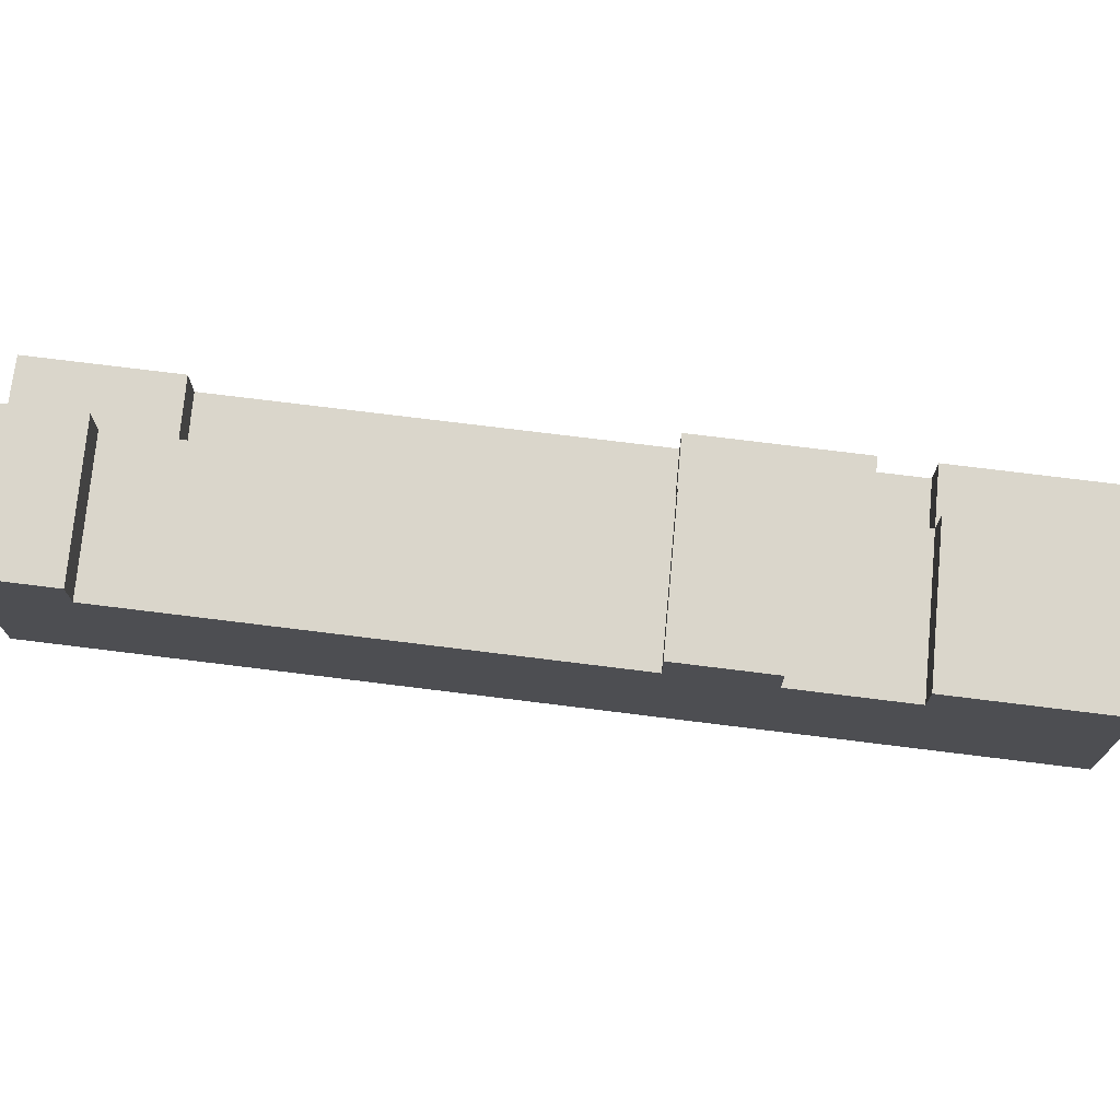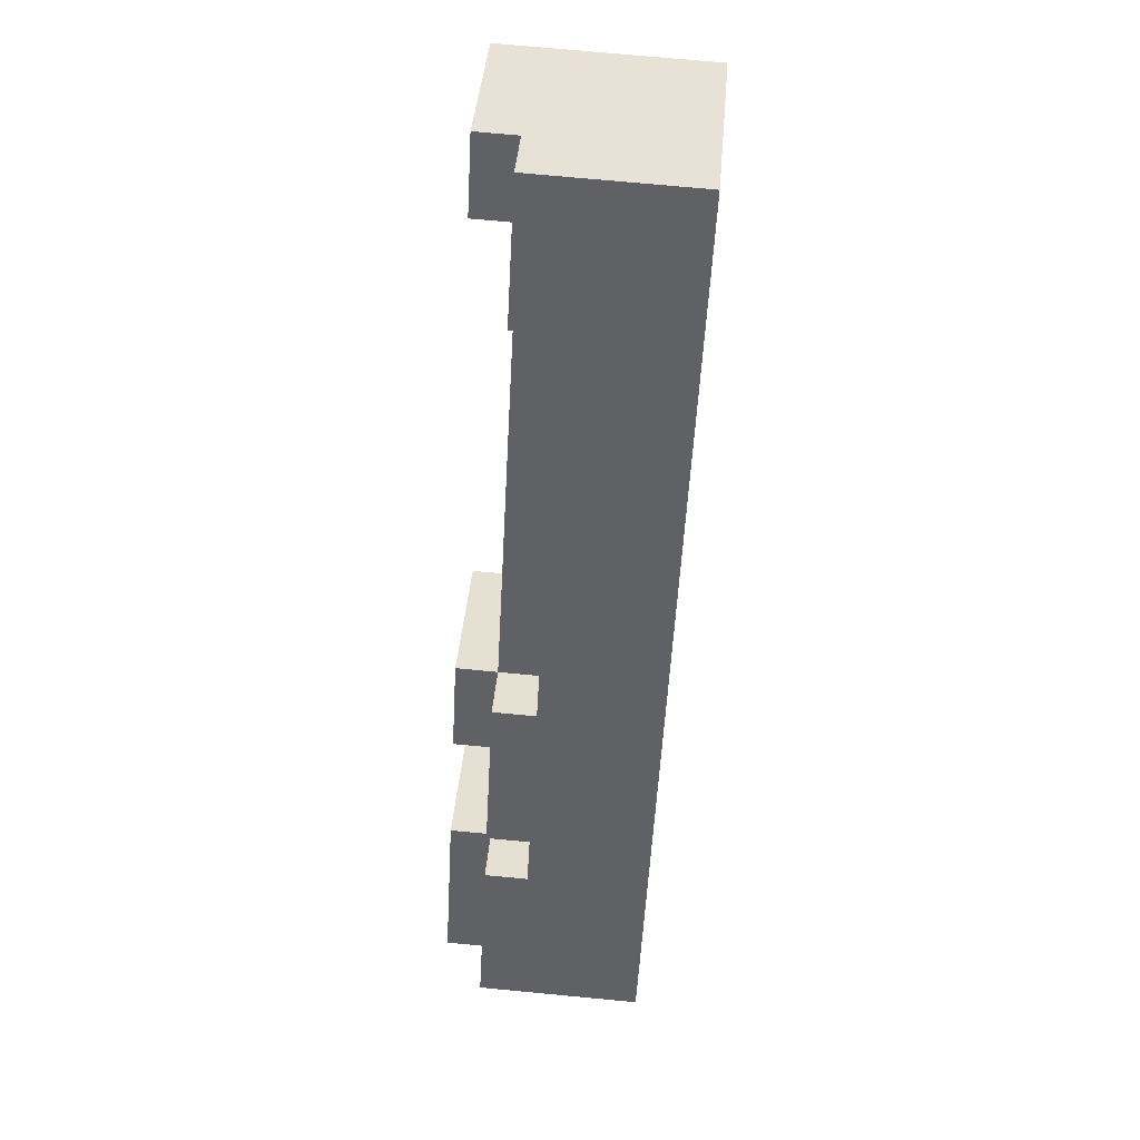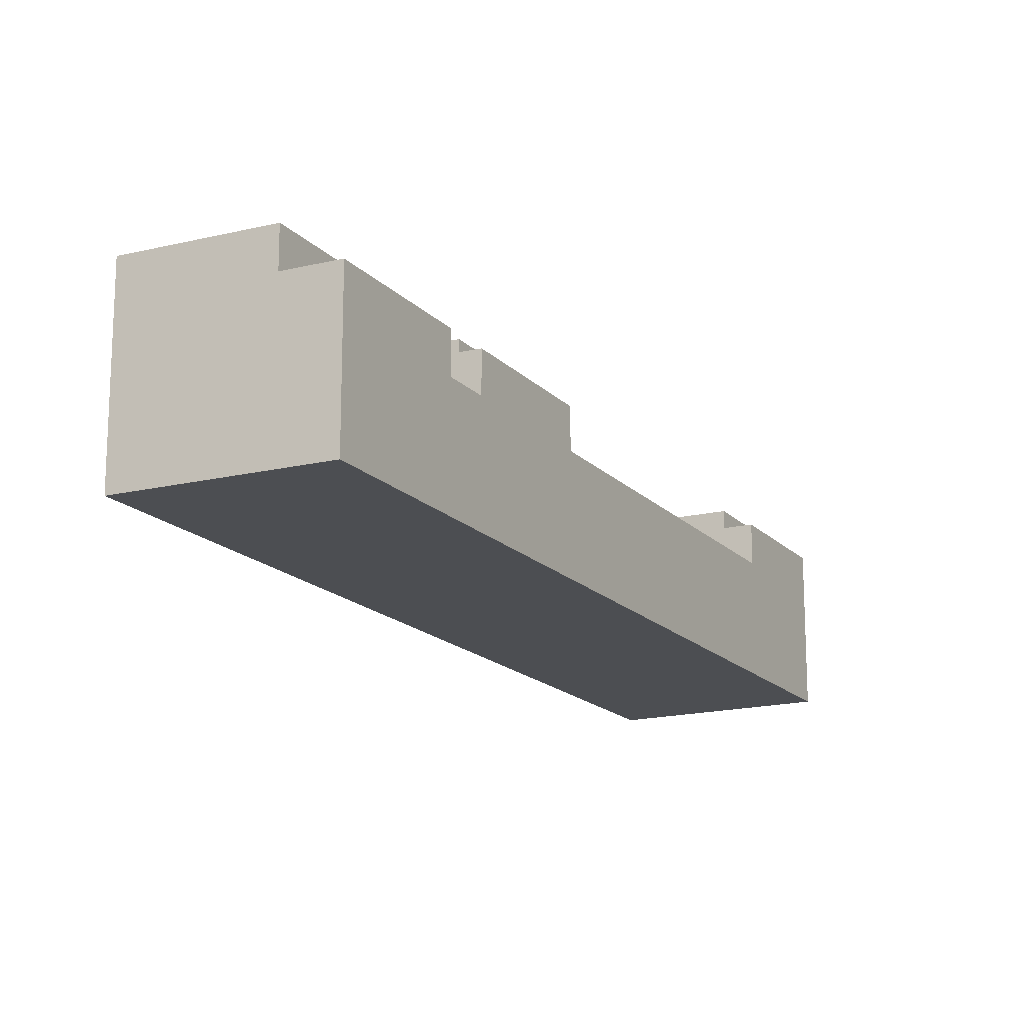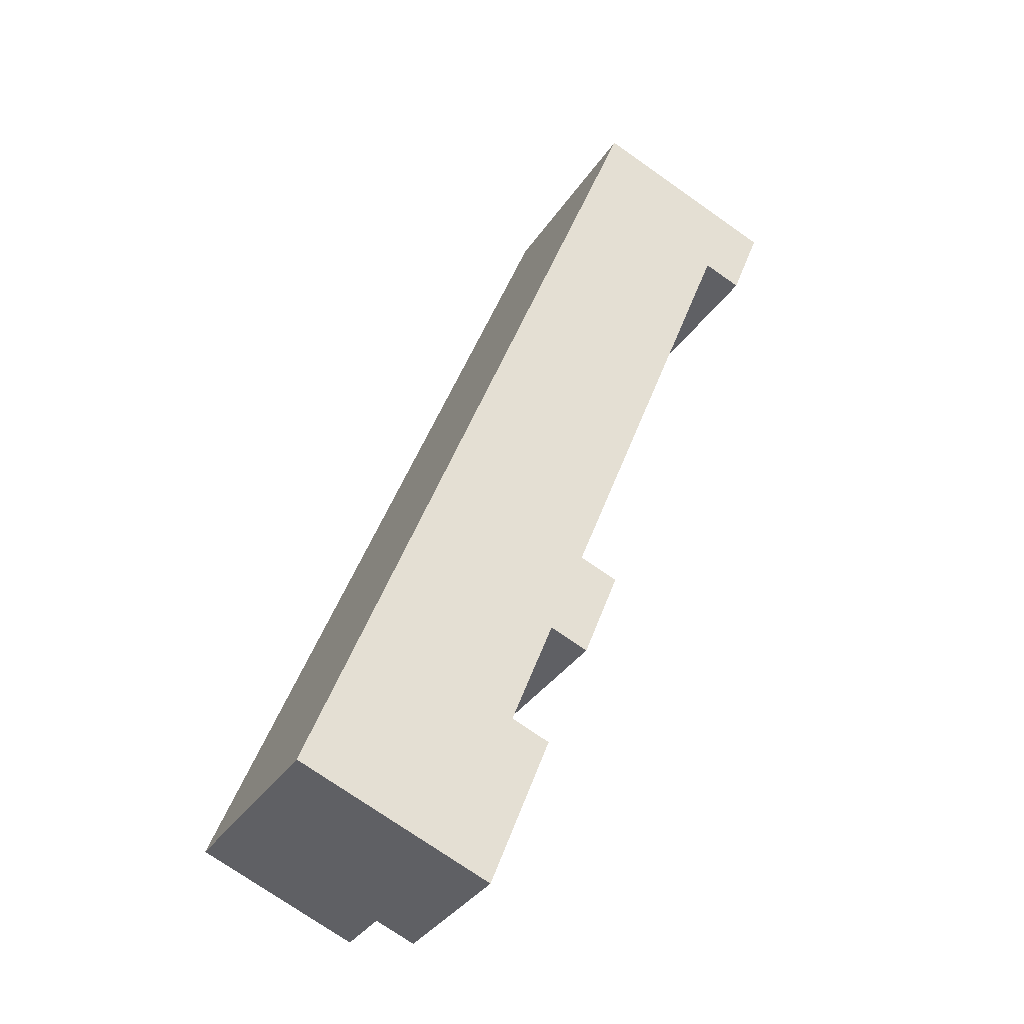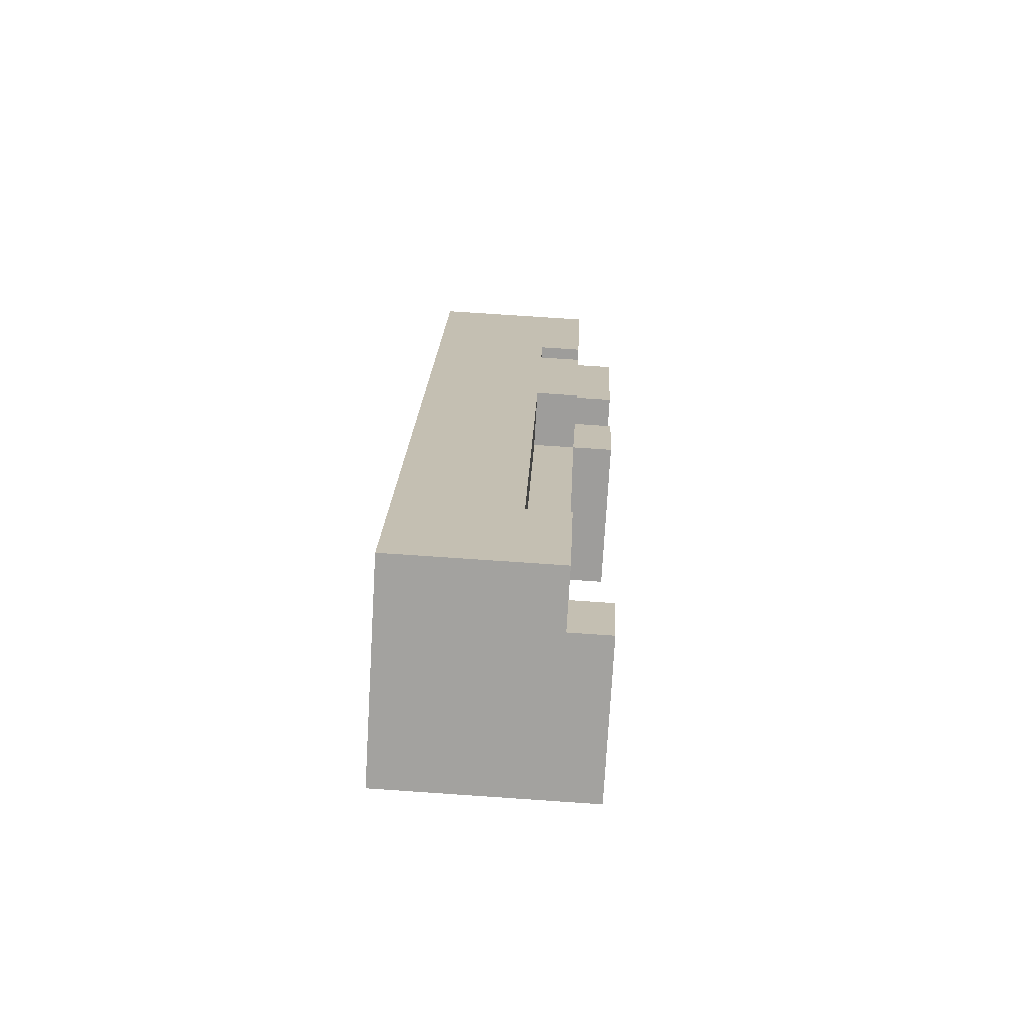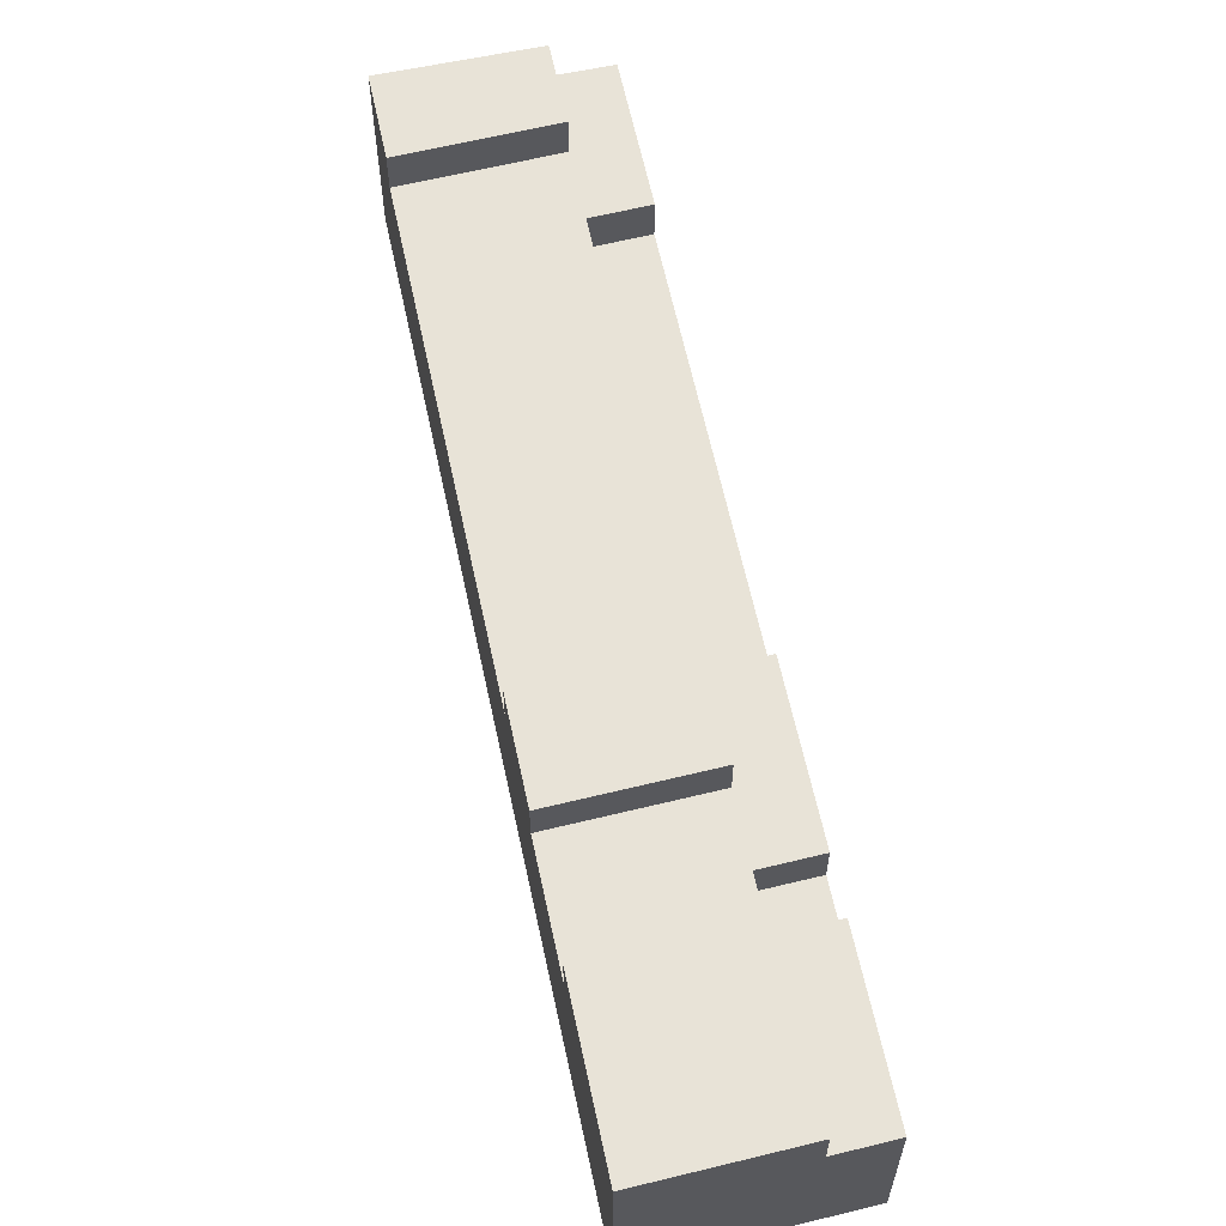
<metadata>
{"format":"obj","ext":"obj","renderer":"f3d","projection":"perspective","resolution":1024,"background":"white","views":[{"elev":73.7,"azim":130.0,"up":"+Y"},{"elev":72.2,"azim":-84.6,"up":"+Z"},{"elev":-16.7,"azim":-119.3,"up":"+Y"},{"elev":-73.9,"azim":54.9,"up":"+Z"},{"elev":74.3,"azim":93.9,"up":"+Z"},{"elev":62.3,"azim":-159.2,"up":"+Y"}]}
</metadata>
<code>
v  18.17 13.85 1.393
v  9.553 11.05 7.372
v  18.17 11.05 1.393
v  9.553 13.85 7.372
v  41.86 -3.15e-15 51.44
v  47.86 -2.895e-15 47.28
v  47.99 -2.907e-15 47.48
v  44.8 -2.605e-15 42.54
v  39.19 -3.256e-15 53.17
v  35.82 -3.389e-15 55.35
v  30.3 -2.867e-15 46.82
v  26.34 -8.588e-16 14.03
v  14.43 -1.365e-15 22.3
v  22.65 -5.088e-16 8.309
v  8.197 -7.756e-16 12.67
v  18.17 -8.53e-17 1.393
v  6.252 -5.916e-16 9.662
v  11.92 5.063e-16 -8.269
v  0 0 0
v  3.3 1.402e-16 -2.29
v  17.73 11.05 20
v  14.43 8.15 22.3
v  17.73 8.15 20
v  14.43 11.05 22.3
v  41.86 13.85 51.44
v  36.18 13.85 48.52
v  39.19 13.85 53.17
v  44.8 13.85 42.54
v  47.99 13.85 47.48
v  47.86 13.85 47.28
v  33.59 11.05 44.53
v  33.59 8.15 44.53
v  30.3 8.15 46.82
v  30.3 11.05 46.82
v  35.82 11.05 55.35
v  6.252 8.15 9.662
v  8.197 8.15 12.67
v  8.197 11.05 12.67
v  0 11.05 6.766e-16
v  6.252 11.05 9.662
v  3.3 11.05 -2.29
v  3.3 13.85 -2.29
v  11.92 13.85 -8.269
v  44.8 11.05 42.54
v  36.18 11.05 48.52
v  14.03 11.05 14.29
v  11.5 11.05 10.38
v  22.65 11.05 8.309
v  39.19 11.05 53.17
v  17.73 13.85 20
v  14.03 13.85 14.29
v  26.34 11.05 14.03
v  9.553 8.15 7.372
v  11.5 8.15 10.38
v  26.34 13.85 14.03
v  22.65 13.85 8.309
g defaultobject
f 1 2 3
f 2 1 4
f 5 6 7
f 6 5 8
f 8 5 9
f 8 9 10
f 8 10 11
f 8 11 12
f 12 11 13
f 12 13 14
f 14 13 15
f 14 15 16
f 16 15 17
f 16 17 18
f 18 17 19
f 18 19 20
f 21 22 23
f 22 21 24
f 25 26 27
f 26 25 28
f 28 25 29
f 28 29 30
f 31 23 32
f 23 31 21
f 11 22 13
f 22 11 33
f 33 11 10
f 33 10 34
f 34 10 35
f 15 36 17
f 36 15 37
f 37 15 13
f 37 13 38
f 38 13 22
f 38 22 24
f 17 39 19
f 39 17 36
f 39 36 40
f 39 20 19
f 20 39 18
f 18 39 41
f 18 41 42
f 18 42 43
f 26 44 45
f 44 26 28
f 21 38 24
f 38 21 46
f 38 46 47
f 47 46 48
f 47 48 2
f 2 48 3
f 2 39 40
f 39 2 41
f 27 45 49
f 45 27 26
f 50 46 21
f 46 50 51
f 21 44 52
f 44 21 31
f 44 31 34
f 44 34 45
f 45 34 35
f 45 35 49
f 47 53 54
f 53 47 2
f 30 44 28
f 44 30 8
f 8 30 6
f 6 30 29
f 6 29 7
f 55 48 56
f 48 55 14
f 14 55 12
f 12 55 52
f 12 52 44
f 12 44 8
f 1 18 43
f 18 1 3
f 18 3 16
f 16 3 48
f 16 48 14
f 54 36 37
f 36 54 53
f 9 35 10
f 35 9 49
f 49 9 5
f 49 5 27
f 27 5 25
f 25 5 7
f 25 7 29
f 2 36 53
f 36 2 40
f 32 22 33
f 22 32 23
f 55 21 52
f 21 55 50
f 4 41 2
f 41 4 42
f 51 48 46
f 48 51 56
f 38 54 37
f 54 38 47
f 55 51 50
f 51 55 56
f 1 42 4
f 42 1 43
f 34 32 33
f 32 34 31

</code>
